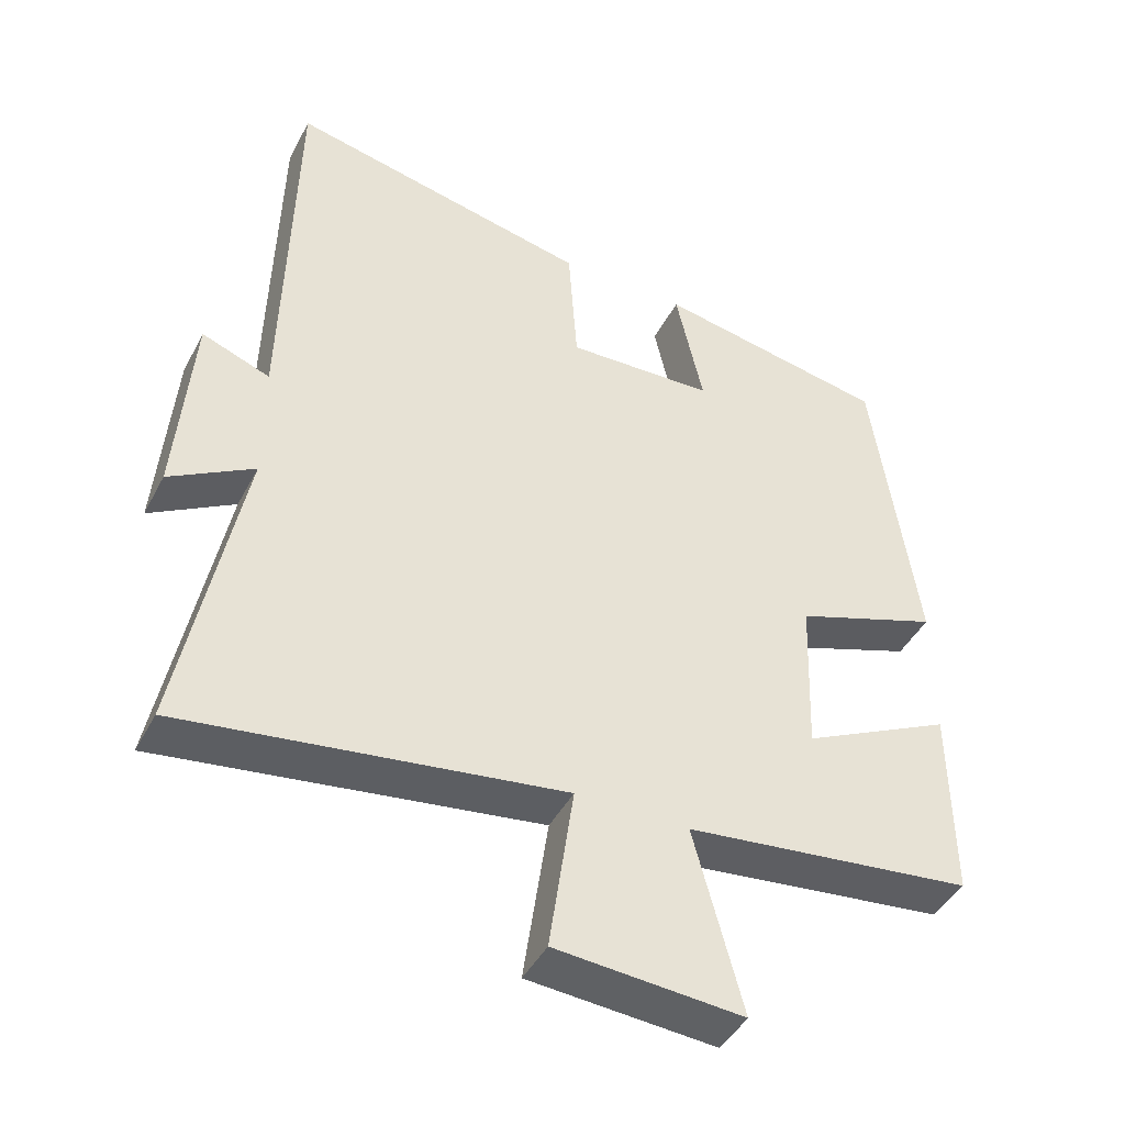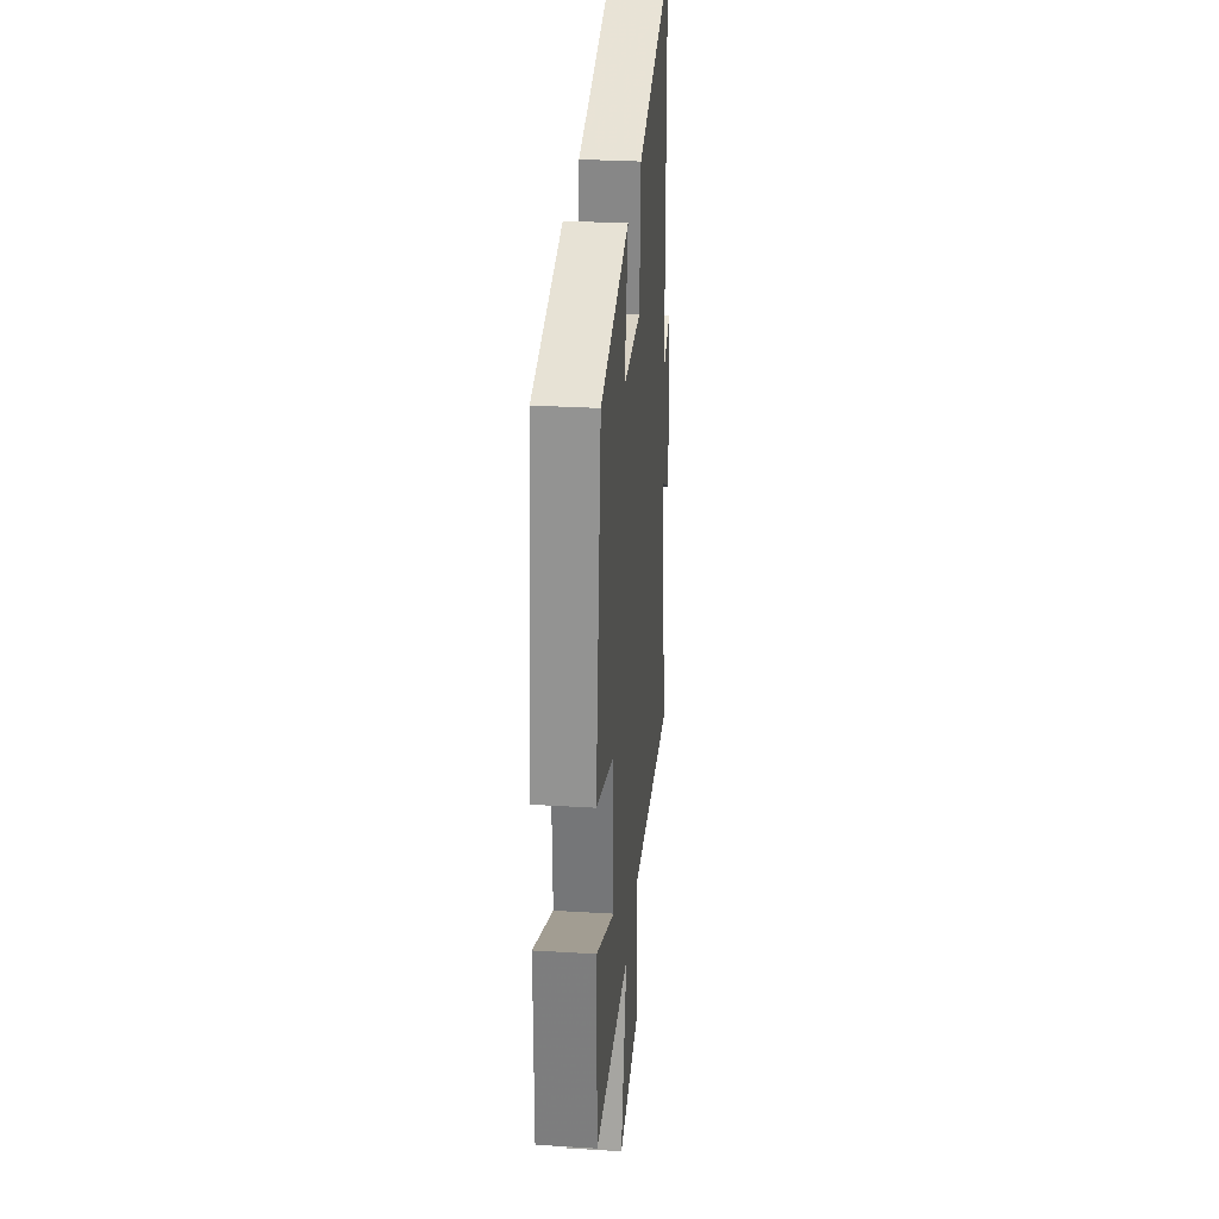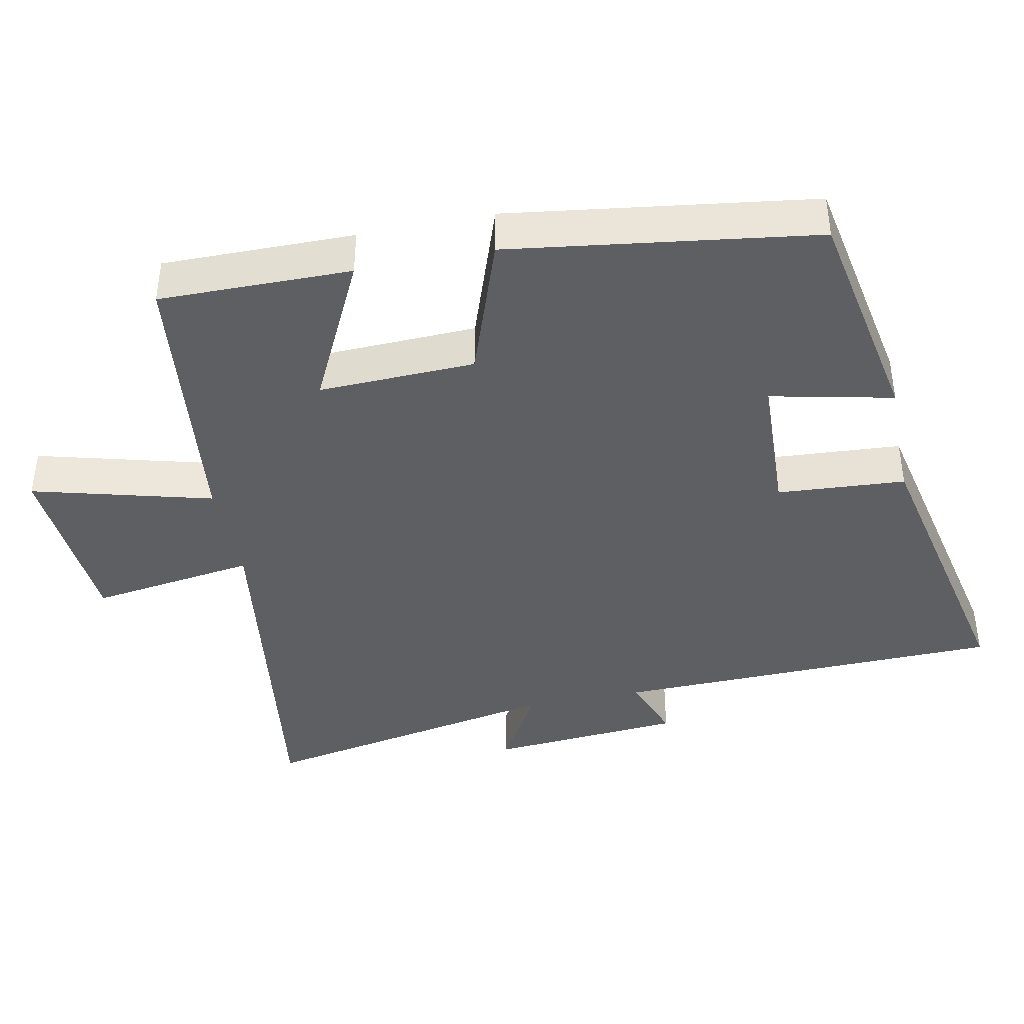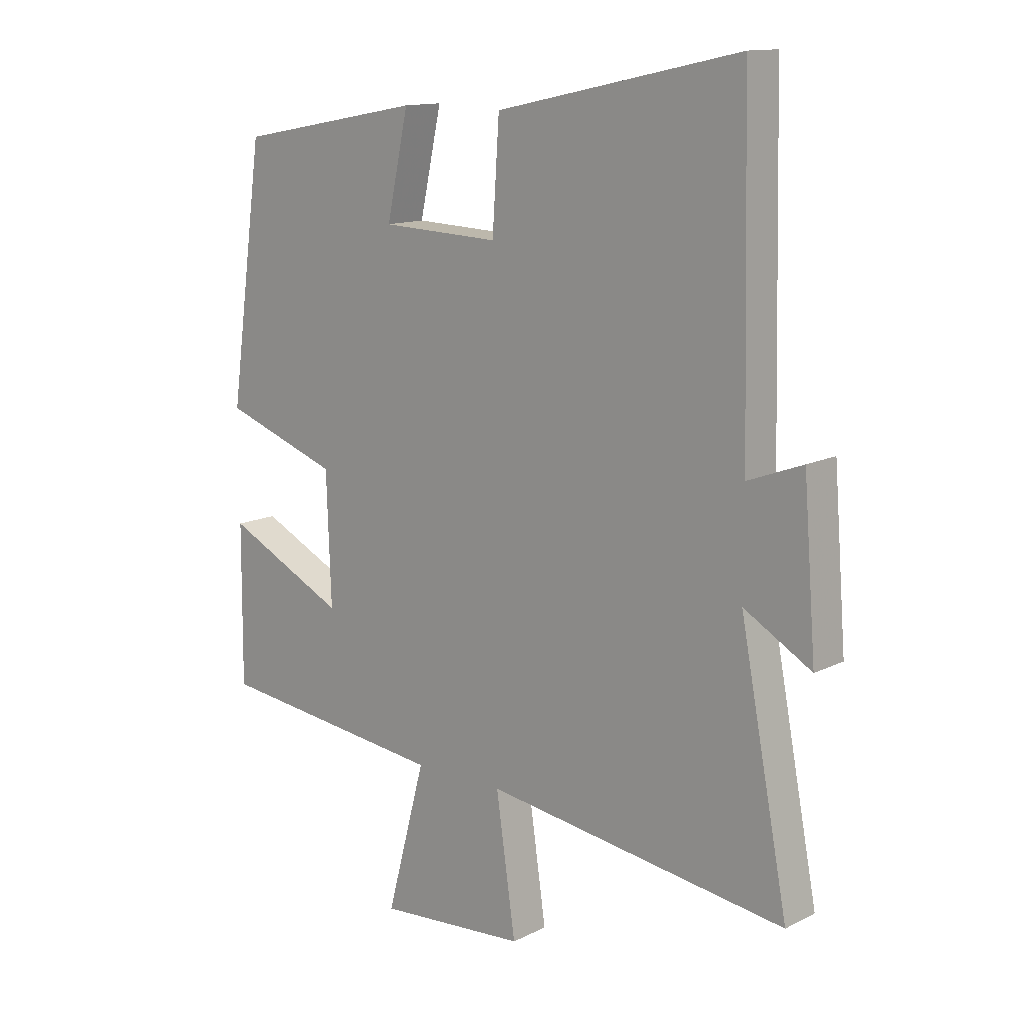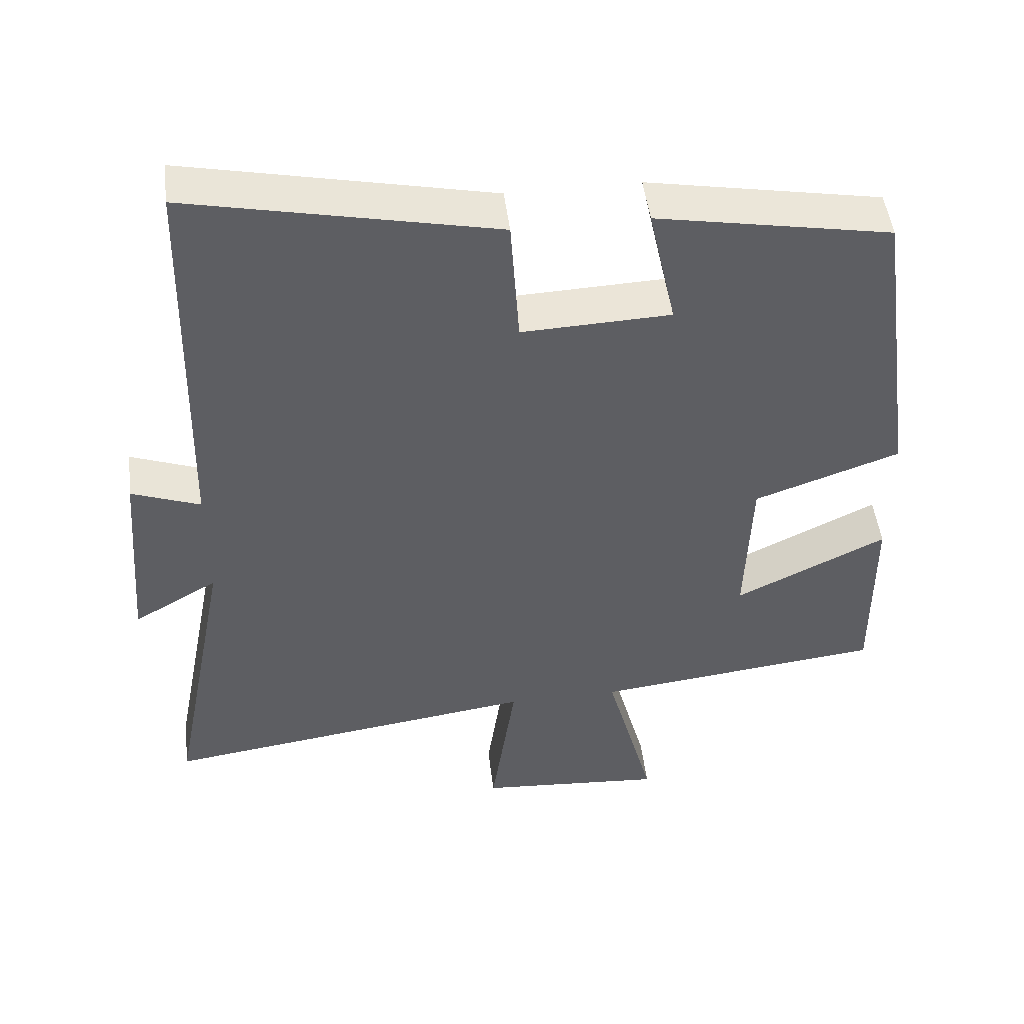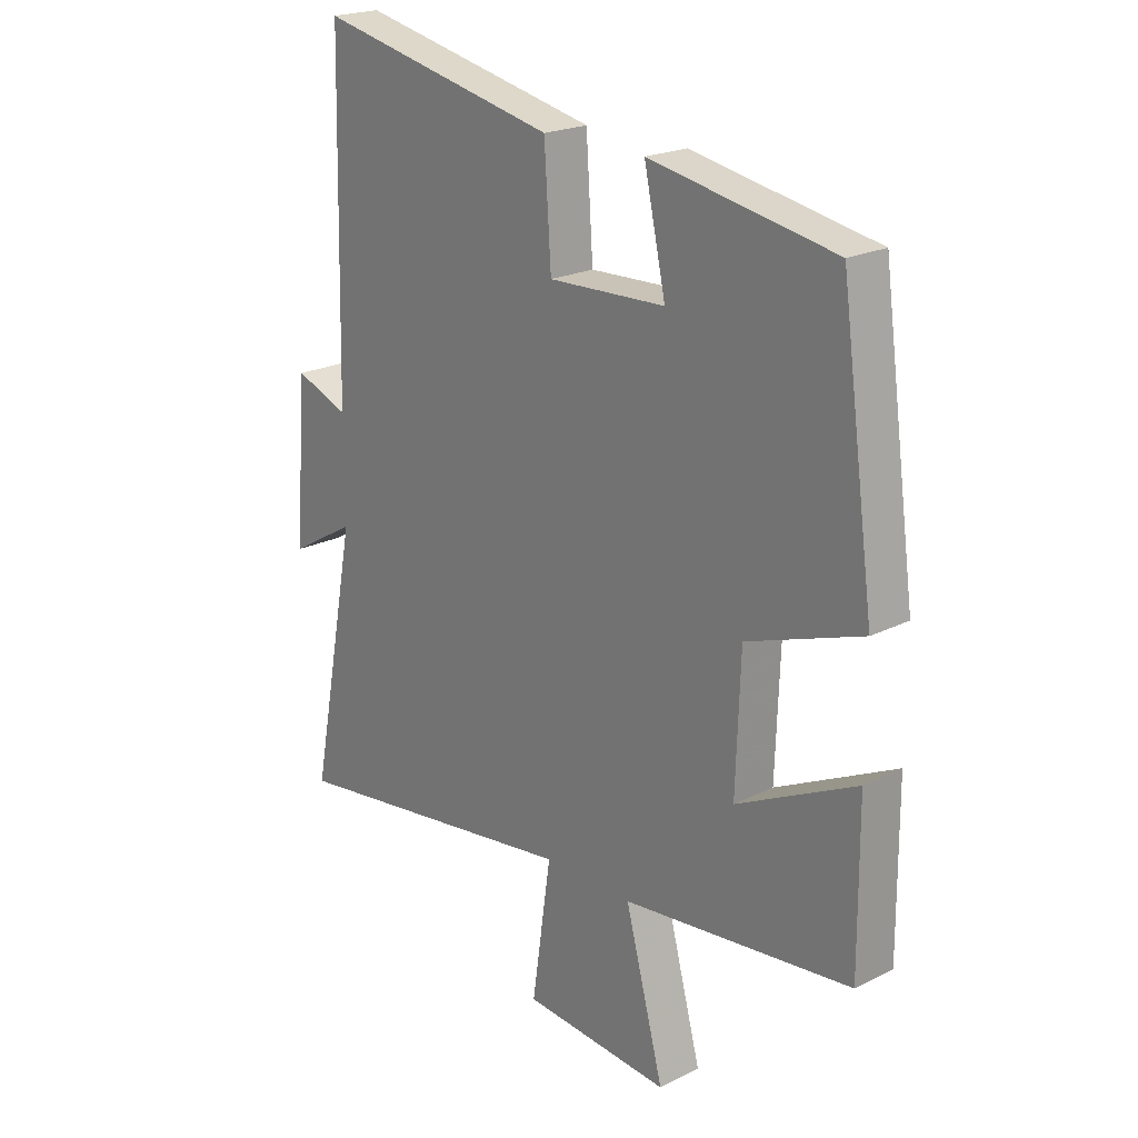
<metadata>
{"format":"obj","ext":"obj","renderer":"f3d","projection":"perspective","resolution":1024,"background":"white","views":[{"elev":-43.9,"azim":153.8,"up":"+Z"},{"elev":30.5,"azim":-85.0,"up":"+Z"},{"elev":-40.8,"azim":-78.6,"up":"+Y"},{"elev":13.2,"azim":41.7,"up":"+Z"},{"elev":48.8,"azim":173.0,"up":"+Z"},{"elev":21.4,"azim":-131.6,"up":"+Z"}]}
</metadata>
<code>
v 0.487 0.07 0.591
v 0.5 0.07 0.035
v 0.595 0.07 0.071
v 0.617 0.07 -0.205
v 0.5 0.07 -0.137
v 0.584 0.07 -0.573
v 0.059 0.07 -0.5
v 0.093 0.07 -0.735
v -0.167 0.07 -0.755
v -0.099 0.07 -0.5
v -0.502 0.07 -0.454
v -0.5 0.07 -0.182
v -0.29 0.07 -0.285
v -0.298 0.07 -0.063
v -0.5 0.07 0.008
v -0.44 0.07 0.44
v -0.116 0.07 0.5
v -0.154 0.07 0.326
v 0.052 0.07 0.318
v 0.064 0.07 0.5
v 0.487 0 0.591
v 0.5 0 0.035
v 0.595 0 0.071
v 0.617 0 -0.205
v 0.5 0 -0.137
v 0.584 0 -0.573
v 0.059 0 -0.5
v 0.093 0 -0.735
v -0.167 0 -0.755
v -0.099 0 -0.5
v -0.502 0 -0.454
v -0.5 0 -0.182
v -0.29 0 -0.285
v -0.298 0 -0.063
v -0.5 0 0.008
v -0.44 0 0.44
v -0.116 0 0.5
v -0.154 0 0.326
v 0.052 0 0.318
v 0.064 0 0.5
f 19 20 1 2
f 18 19 2
f 15 16 17 18
f 14 15 18 2
f 13 14 2
f 10 11 12 13
f 10 13 2 3
f 7 8 9 10
f 7 10 3
f 5 6 7
f 5 7 3
f 3 4 5
f 22 21 40 39
f 22 39 38
f 38 37 36 35
f 22 38 35 34
f 22 34 33
f 33 32 31 30
f 23 22 33 30
f 30 29 28 27
f 23 30 27
f 27 26 25
f 23 27 25
f 25 24 23
f 1 21 22 2
f 2 22 23 3
f 3 23 24 4
f 4 24 25 5
f 5 25 26 6
f 6 26 27 7
f 7 27 28 8
f 8 28 29 9
f 9 29 30 10
f 10 30 31 11
f 11 31 32 12
f 12 32 33 13
f 13 33 34 14
f 14 34 35 15
f 15 35 36 16
f 16 36 37 17
f 17 37 38 18
f 18 38 39 19
f 19 39 40 20
f 20 40 21 1

</code>
